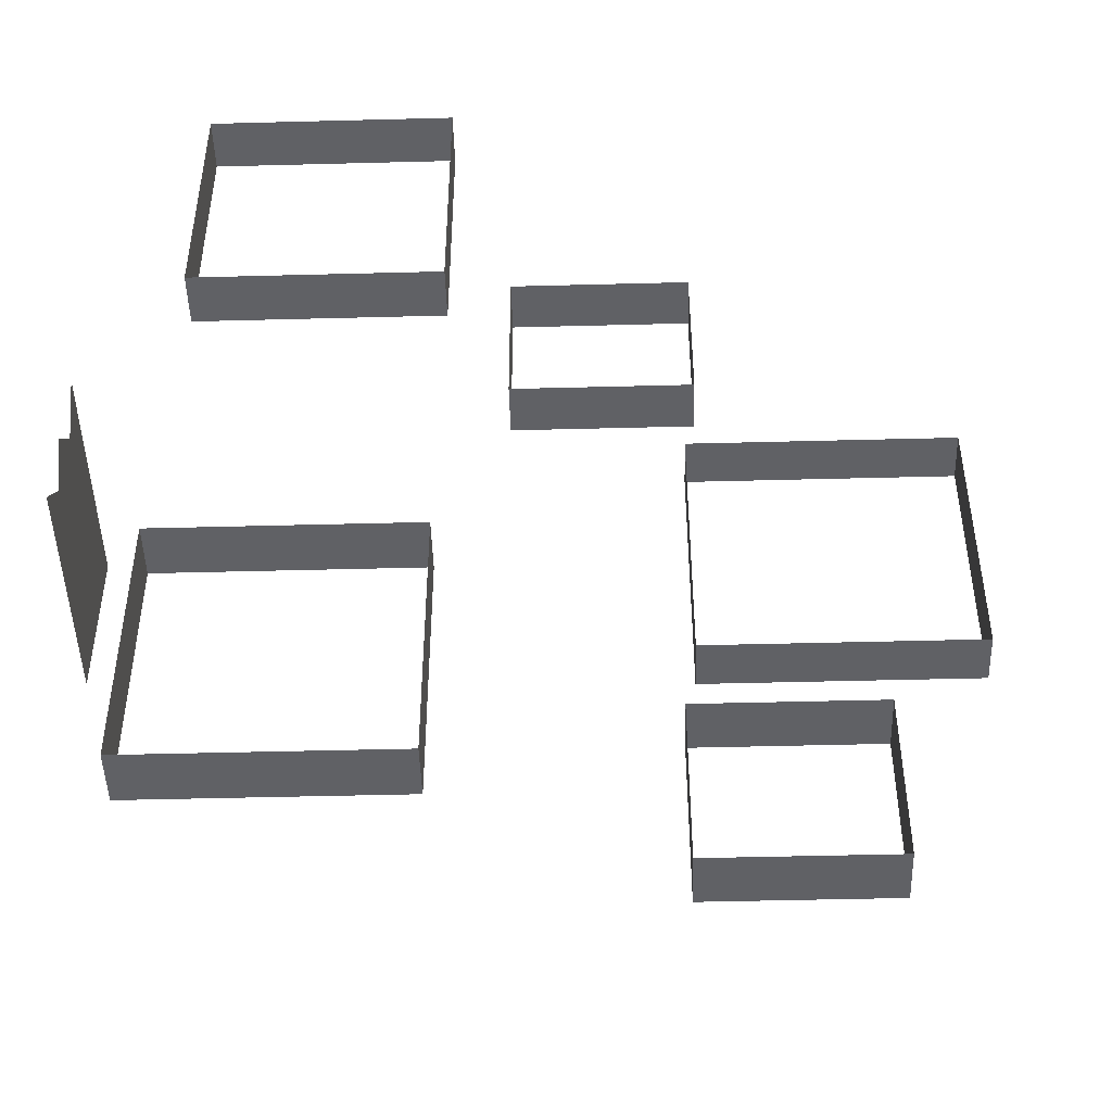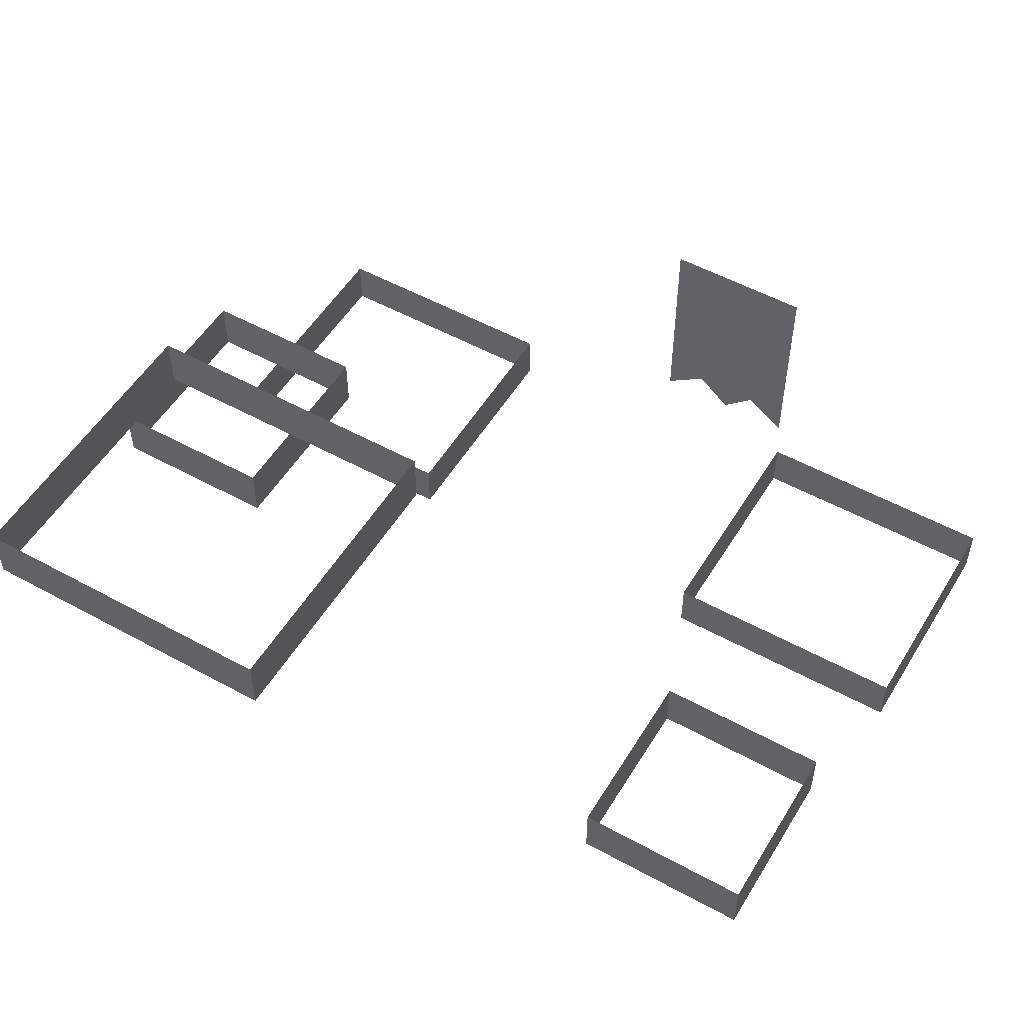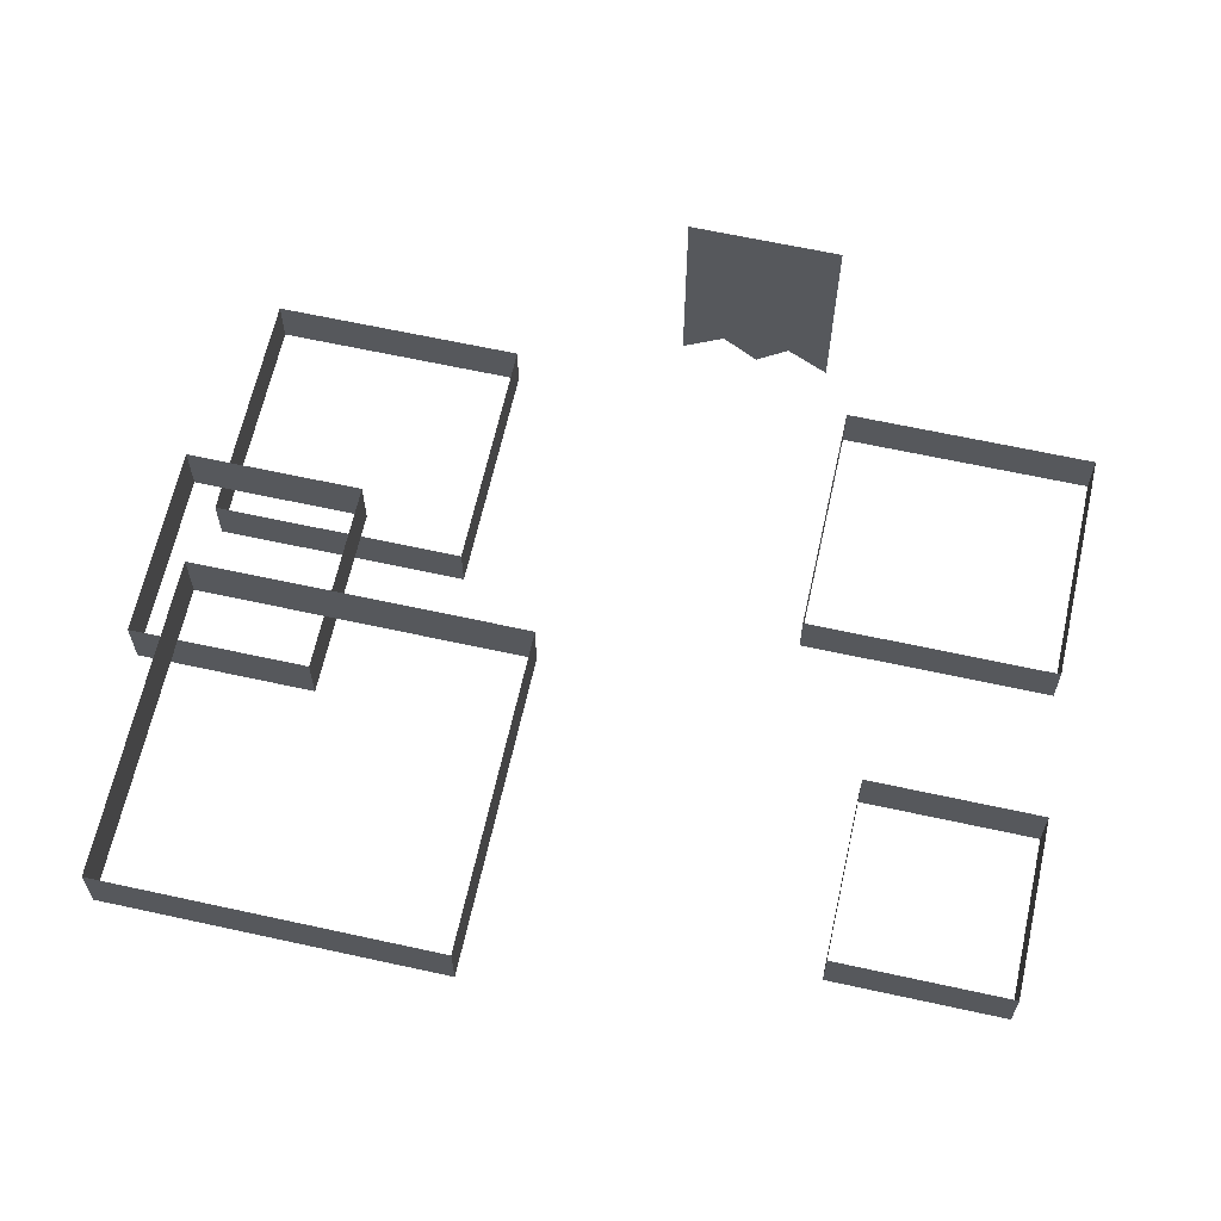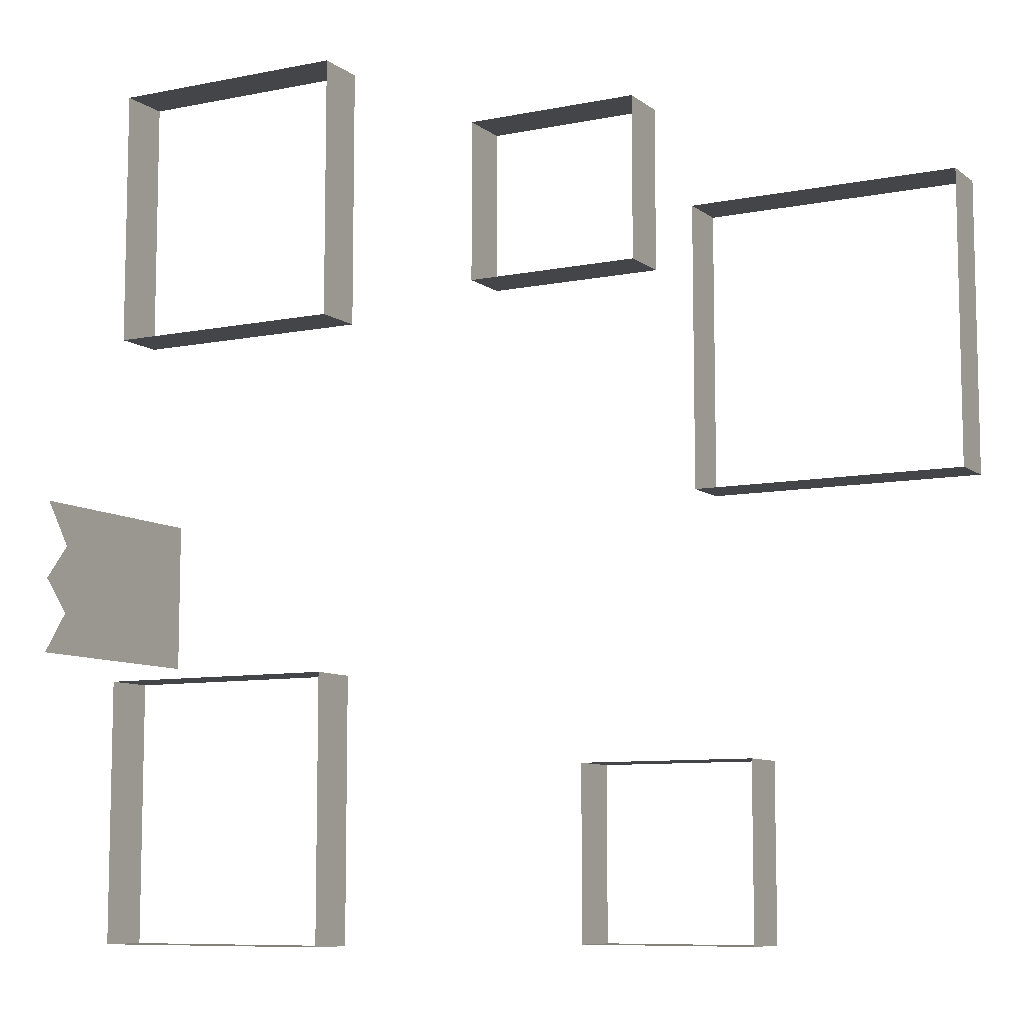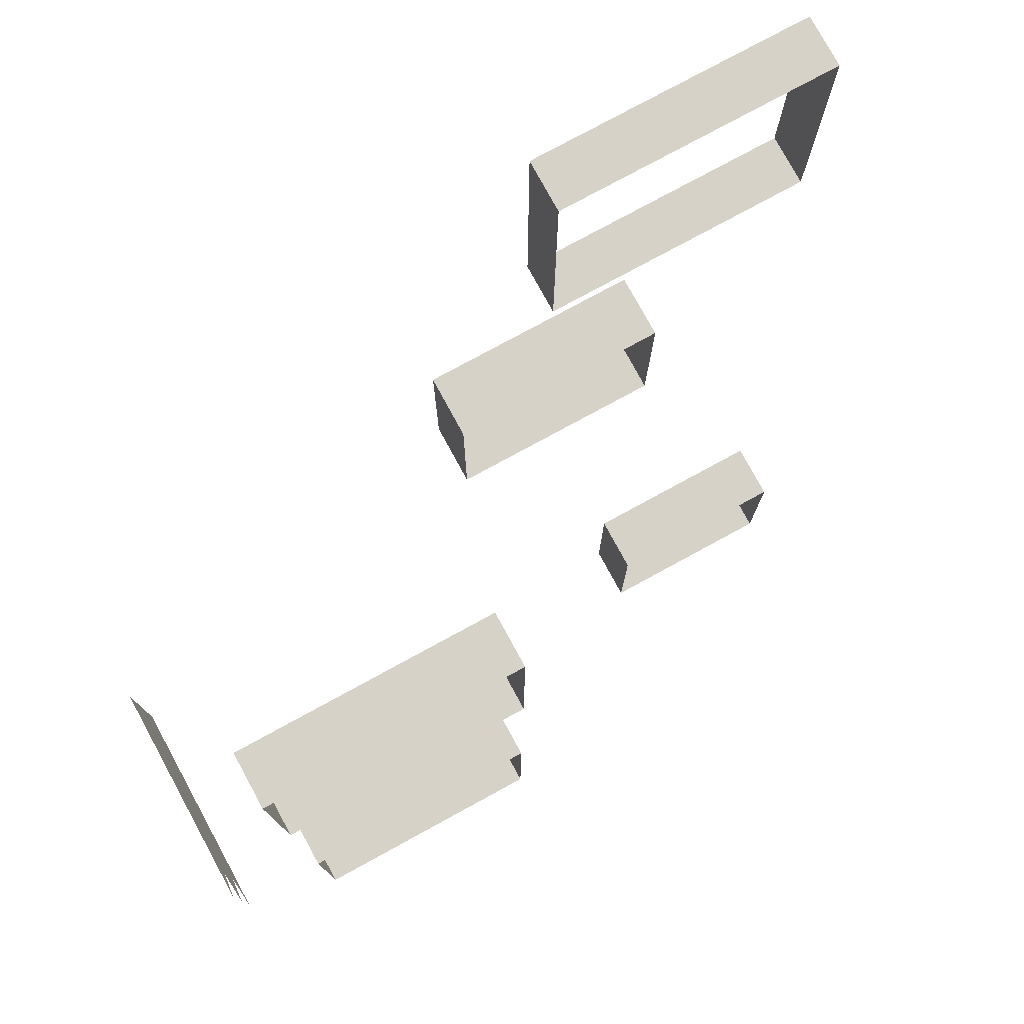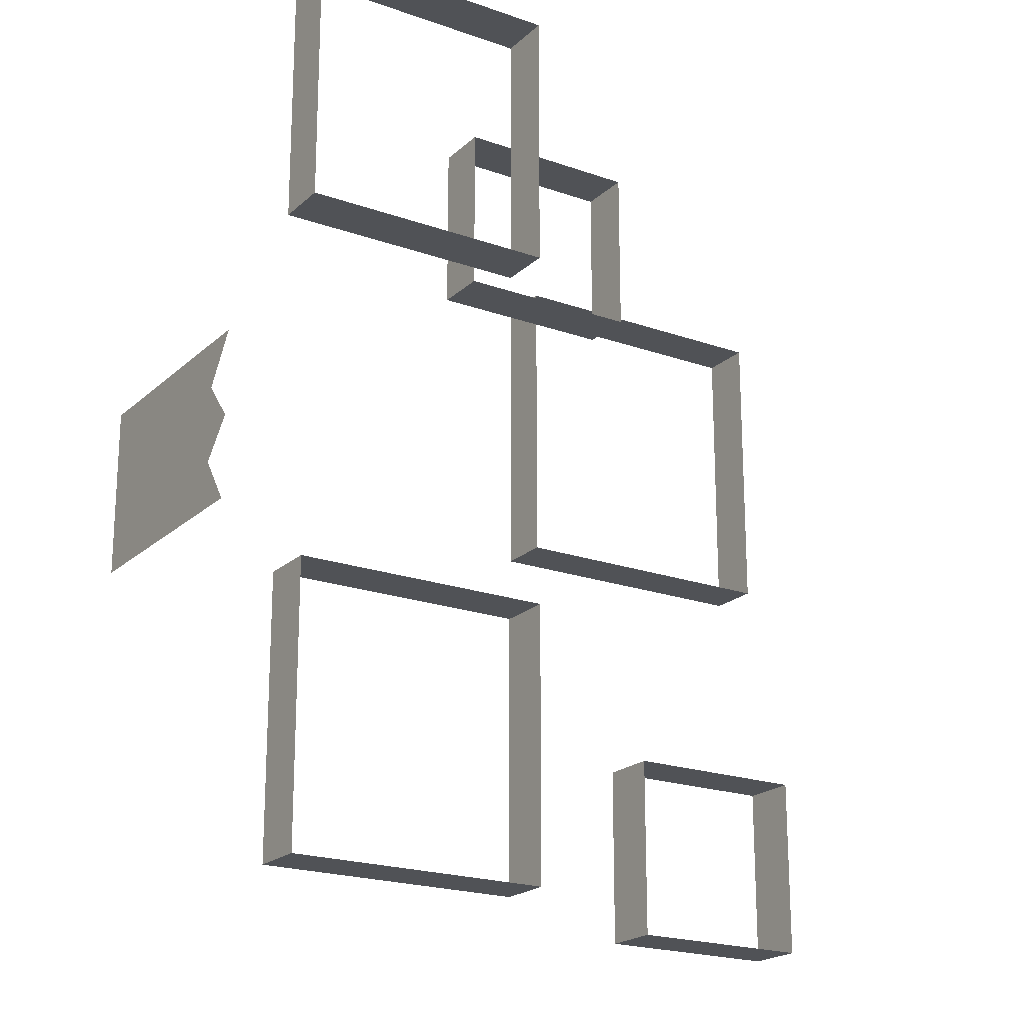
<metadata>
{"format":"obj","ext":"obj","renderer":"f3d","projection":"perspective","resolution":1024,"background":"white","views":[{"elev":-47.2,"azim":-178.3,"up":"+Y"},{"elev":52.7,"azim":-59.4,"up":"+Z"},{"elev":64.1,"azim":-77.5,"up":"+Z"},{"elev":-8.6,"azim":-151.3,"up":"+Y"},{"elev":77.7,"azim":151.4,"up":"+Y"},{"elev":-20.7,"azim":147.4,"up":"+Y"}]}
</metadata>
<code>
g Box967
v 0.1242 0.9627 2.441e-06
v 0.1242 1.791 -3.801
v 0.1242 0.9627 -4.387
v 0.1242 3.145 -3.801
v 0.1242 2.442 -4.387
v 0.1242 3.992 -4.387
v 0.1242 3.992 3.052e-06
v -6.228 7.117 -4.219
v -1.497 7.117 -3.214
v -1.497 7.117 -4.219
v -6.228 7.117 -3.214
v -1.497 7.117 -4.219
v -1.497 12.11 -3.214
v -1.497 12.11 -4.219
v -1.497 7.117 -3.214
v -1.497 12.11 -4.219
v -6.228 12.11 -3.214
v -6.228 12.11 -4.219
v -1.497 12.11 -3.214
v -6.228 12.11 -4.219
v -6.228 7.117 -3.214
v -6.228 7.117 -4.219
v -6.228 12.11 -3.214
v -6.205 -4.697 -4.219
v -1.458 -4.697 -3.213
v -1.458 -4.697 -4.219
v -6.205 -4.697 -3.213
v -1.458 -4.697 -4.219
v -1.458 0.3309 -3.213
v -1.458 0.3309 -4.219
v -1.458 -4.697 -3.213
v -1.458 0.3309 -4.219
v -6.205 0.3309 -3.213
v -6.205 0.3309 -4.219
v -1.458 0.3309 -3.213
v -6.205 0.3309 -4.219
v -6.205 -4.697 -3.213
v -6.205 -4.697 -4.219
v -6.205 0.3309 -3.213
v -13.73 -4.656 -1.566
v -10.3 -4.656 -0.5083
v -10.3 -4.656 -1.566
v -13.73 -4.656 -0.5083
v -10.3 -4.656 -1.566
v -10.3 -1.33 -0.5083
v -10.3 -1.33 -1.566
v -10.3 -4.656 -0.5083
v -10.3 -1.33 -1.566
v -13.73 -1.33 -0.5083
v -13.73 -1.33 -1.566
v -10.3 -1.33 -0.5083
v -13.73 -1.33 -1.566
v -13.73 -4.656 -0.5083
v -13.73 -4.656 -1.566
v -13.73 -1.33 -0.5083
v -16.39 4.396 2.767
v -10.72 4.396 3.825
v -10.72 4.396 2.767
v -16.39 4.396 3.825
v -10.72 4.396 2.767
v -10.72 10.35 3.825
v -10.72 10.35 2.767
v -10.72 4.396 3.825
v -10.72 10.35 2.767
v -16.39 10.35 3.825
v -16.39 10.35 2.767
v -10.72 10.35 3.825
v -16.39 10.35 2.767
v -16.39 4.396 3.825
v -16.39 4.396 2.767
v -16.39 10.35 3.825
v -10.83 8.515 -0.3022
v -7.211 8.515 0.7552
v -7.211 8.515 -0.3022
v -10.83 8.515 0.7552
v -7.211 8.515 -0.3022
v -7.211 11.82 0.7552
v -7.211 11.82 -0.3022
v -7.211 8.515 0.7552
v -7.211 11.82 -0.3022
v -10.83 11.82 0.7552
v -10.83 11.82 -0.3022
v -7.211 11.82 0.7552
v -10.83 11.82 -0.3022
v -10.83 8.515 0.7552
v -10.83 8.515 -0.3022
v -10.83 11.82 0.7552
g Box967_0
f 3 2 1
f 2 4 1
f 5 4 2
f 4 6 1
f 6 7 1
f 10 9 8
f 11 8 9
f 14 13 12
f 15 12 13
f 18 17 16
f 19 16 17
f 22 21 20
f 23 20 21
f 26 25 24
f 27 24 25
f 30 29 28
f 31 28 29
f 34 33 32
f 35 32 33
f 38 37 36
f 39 36 37
f 42 41 40
f 43 40 41
f 46 45 44
f 47 44 45
f 50 49 48
f 51 48 49
f 54 53 52
f 55 52 53
f 58 57 56
f 59 56 57
f 62 61 60
f 63 60 61
f 66 65 64
f 67 64 65
f 70 69 68
f 71 68 69
f 74 73 72
f 75 72 73
f 78 77 76
f 79 76 77
f 82 81 80
f 83 80 81
f 86 85 84
f 87 84 85

</code>
